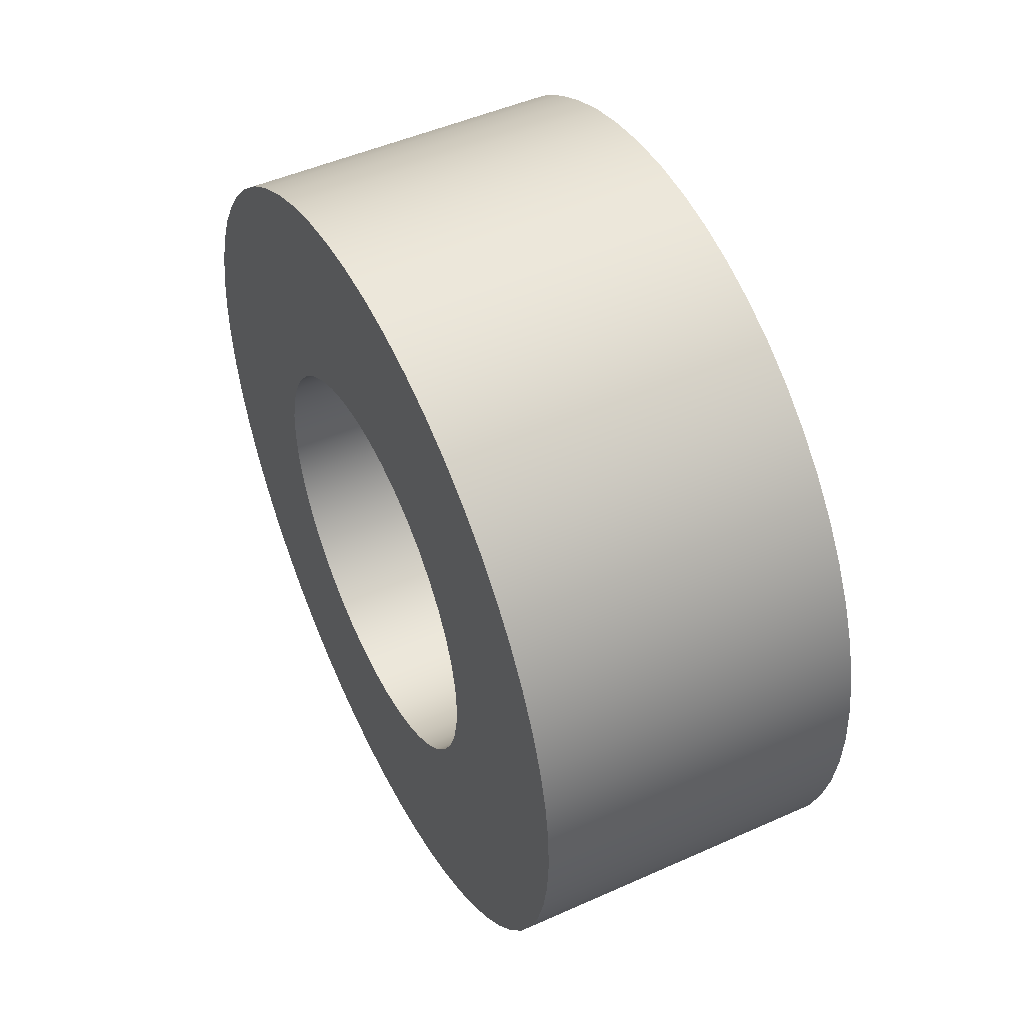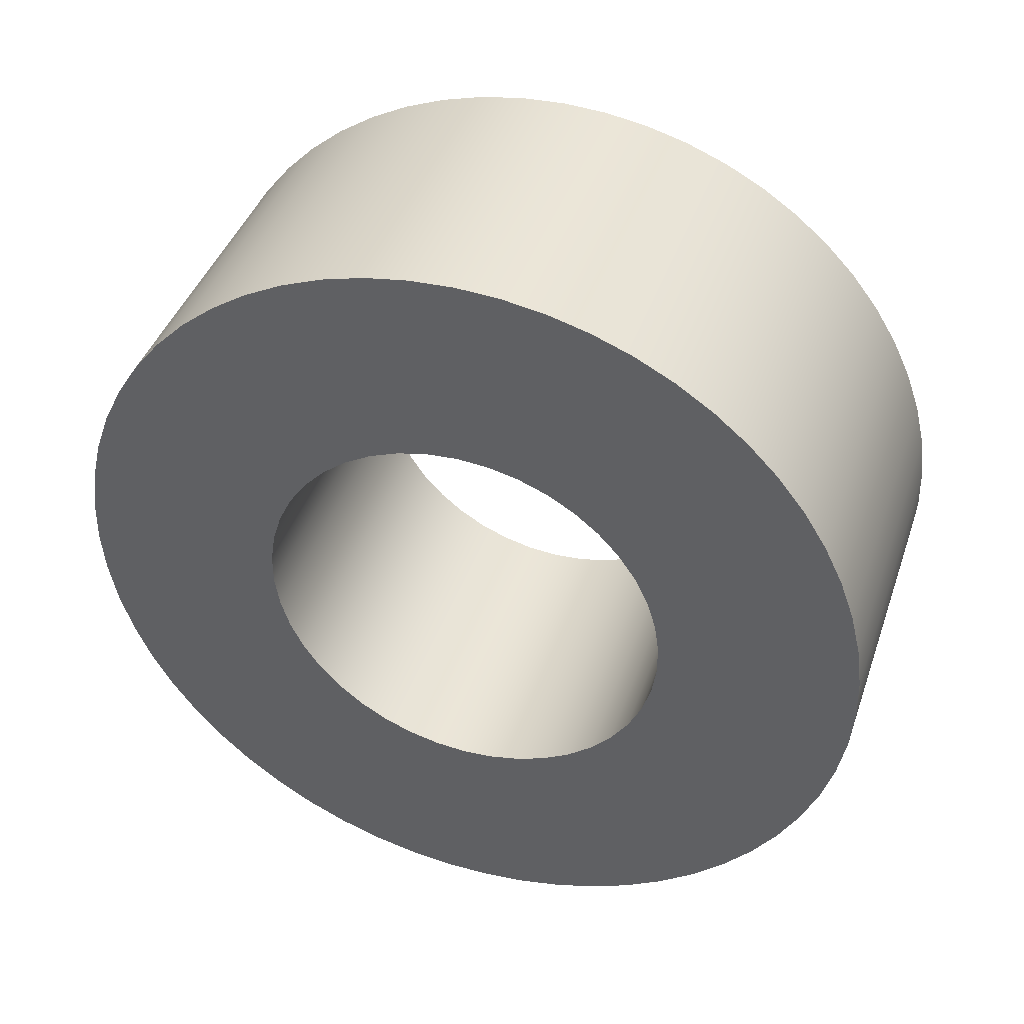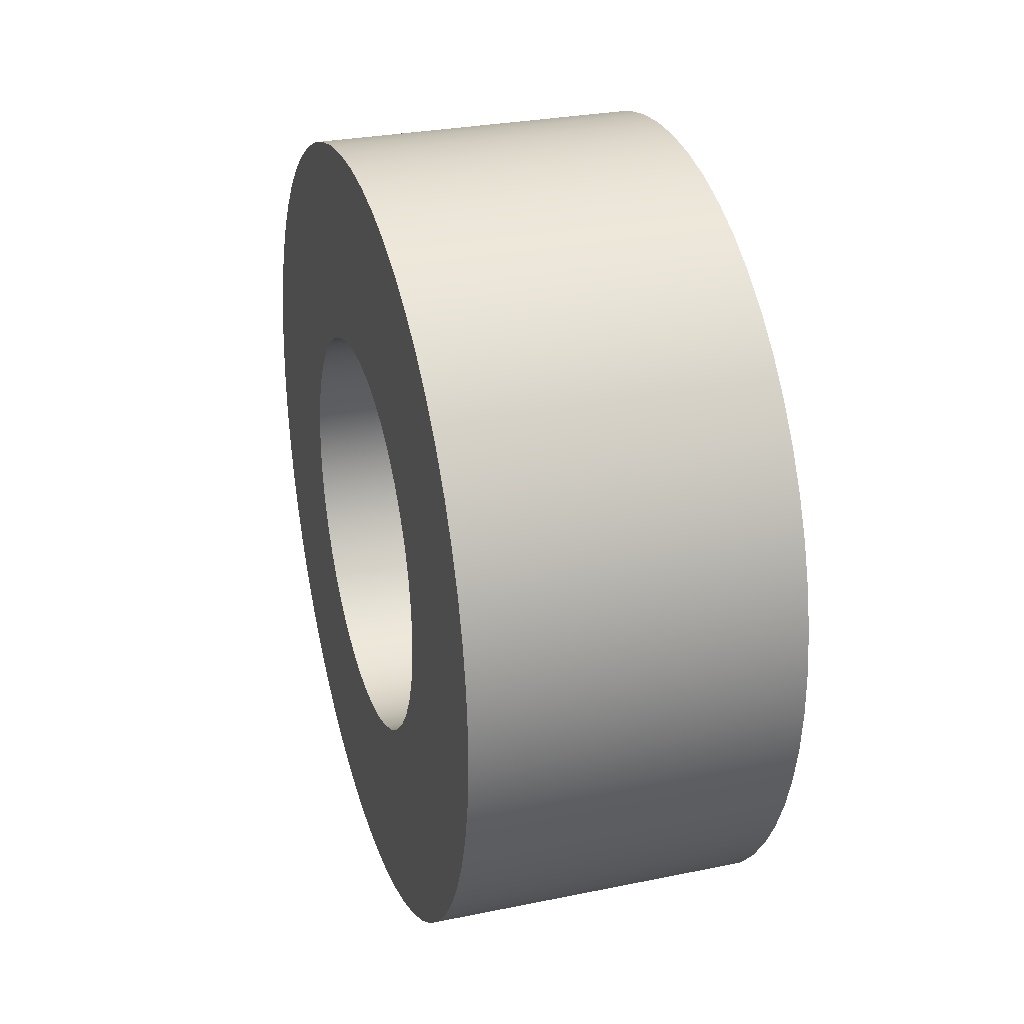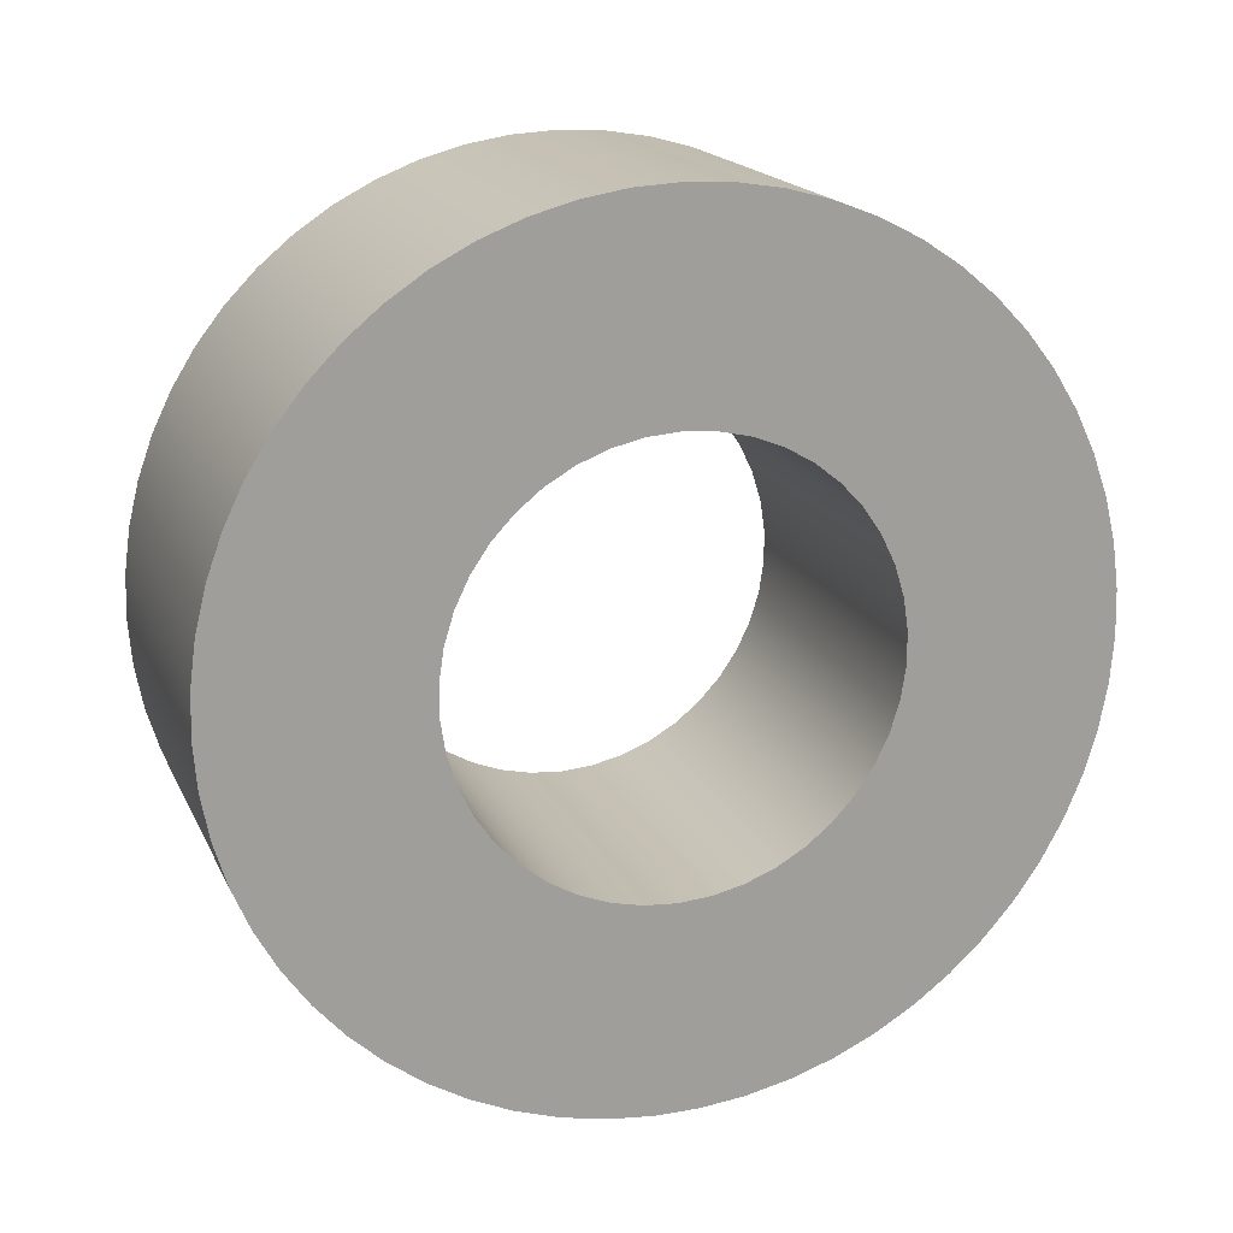
<metadata>
{"format":"obj","ext":"obj","renderer":"f3d","projection":"perspective","resolution":1024,"background":"white","views":[{"elev":49.1,"azim":-26.3,"up":"+Y"},{"elev":42.0,"azim":108.5,"up":"+Z"},{"elev":29.6,"azim":163.3,"up":"+Y"},{"elev":18.0,"azim":71.1,"up":"+Z"}]}
</metadata>
<code>
v -1 5 156.3
v -1 4.811 156.3
v -1 4.626 156.2
v -1 4.449 156.1
v -1 4.285 156
v -1 4.136 155.9
v -1 4.007 155.8
v -1 3.9 155.6
v -1 3.818 155.5
v -1 3.762 155.3
v -1 3.734 155.1
v -1 3.734 154.9
v -1 3.762 154.7
v -1 3.818 154.5
v -1 3.9 154.4
v -1 4.007 154.2
v -1 4.136 154.1
v -1 4.285 154
v -1 4.449 153.9
v -1 4.626 153.8
v -1 4.811 153.7
v -1 5 153.7
v -1 5.189 153.7
v -1 5.374 153.8
v -1 5.551 153.9
v -1 5.715 154
v -1 5.864 154.1
v -1 5.993 154.2
v -1 6.1 154.4
v -1 6.182 154.5
v -1 6.238 154.7
v -1 6.266 154.9
v -1 6.266 155.1
v -1 6.238 155.3
v -1 6.182 155.5
v -1 6.1 155.6
v -1 5.993 155.8
v -1 5.864 155.9
v -1 5.715 156
v -1 5.551 156.1
v -1 5.374 156.2
v -1 5.189 156.3
v -1 5 157.5
v -1 5.266 157.5
v -1 5.528 157.4
v -1 5.785 157.4
v -1 6.033 157.3
v -1 6.269 157.2
v -1 6.491 157
v -1 6.696 156.8
v -1 6.881 156.6
v -1 7.046 156.4
v -1 7.187 156.2
v -1 7.303 156
v -1 7.394 155.7
v -1 7.457 155.5
v -1 7.492 155.2
v -1 7.499 154.9
v -1 7.478 154.7
v -1 7.429 154.4
v -1 7.352 154.2
v -1 7.248 153.9
v -1 7.119 153.7
v -1 6.966 153.5
v -1 6.791 153.3
v -1 6.596 153.1
v -1 6.382 152.9
v -1 6.153 152.8
v -1 5.91 152.7
v -1 5.658 152.6
v -1 5.398 152.5
v -1 5.133 152.5
v -1 4.867 152.5
v -1 4.602 152.5
v -1 4.342 152.6
v -1 4.09 152.7
v -1 3.847 152.8
v -1 3.618 152.9
v -1 3.404 153.1
v -1 3.209 153.3
v -1 3.034 153.5
v -1 2.881 153.7
v -1 2.752 153.9
v -1 2.648 154.2
v -1 2.571 154.4
v -1 2.522 154.7
v -1 2.501 154.9
v -1 2.508 155.2
v -1 2.543 155.5
v -1 2.606 155.7
v -1 2.697 156
v -1 2.813 156.2
v -1 2.954 156.4
v -1 3.119 156.6
v -1 3.304 156.8
v -1 3.509 157
v -1 3.731 157.2
v -1 3.967 157.3
v -1 4.215 157.4
v -1 4.472 157.4
v -1 4.734 157.5
v -1 5 156.3
v -1 5.189 156.3
v -1 5.374 156.2
v -1 5.551 156.1
v -1 5.715 156
v -1 5.864 155.9
v -1 5.993 155.8
v -1 6.1 155.6
v -1 6.182 155.5
v -1 6.238 155.3
v -1 6.266 155.1
v -1 6.266 154.9
v -1 6.238 154.7
v -1 6.182 154.5
v -1 6.1 154.4
v -1 5.993 154.2
v -1 5.864 154.1
v -1 5.715 154
v -1 5.551 153.9
v -1 5.374 153.8
v -1 5.189 153.7
v -1 5 153.7
v -1 4.811 153.7
v -1 4.626 153.8
v -1 4.449 153.9
v -1 4.285 154
v -1 4.136 154.1
v -1 4.007 154.2
v -1 3.9 154.4
v -1 3.818 154.5
v -1 3.762 154.7
v -1 3.734 154.9
v -1 3.734 155.1
v -1 3.762 155.3
v -1 3.818 155.5
v -1 3.9 155.6
v -1 4.007 155.8
v -1 4.136 155.9
v -1 4.285 156
v -1 4.449 156.1
v -1 4.626 156.2
v -1 4.811 156.3
v 1 5 156.3
v 1 4.811 156.3
v 1 4.626 156.2
v 1 4.449 156.1
v 1 4.285 156
v 1 4.136 155.9
v 1 4.007 155.8
v 1 3.9 155.6
v 1 3.818 155.5
v 1 3.762 155.3
v 1 3.734 155.1
v 1 3.734 154.9
v 1 3.762 154.7
v 1 3.818 154.5
v 1 3.9 154.4
v 1 4.007 154.2
v 1 4.136 154.1
v 1 4.285 154
v 1 4.449 153.9
v 1 4.626 153.8
v 1 4.811 153.7
v 1 5 153.7
v 1 5.189 153.7
v 1 5.374 153.8
v 1 5.551 153.9
v 1 5.715 154
v 1 5.864 154.1
v 1 5.993 154.2
v 1 6.1 154.4
v 1 6.182 154.5
v 1 6.238 154.7
v 1 6.266 154.9
v 1 6.266 155.1
v 1 6.238 155.3
v 1 6.182 155.5
v 1 6.1 155.6
v 1 5.993 155.8
v 1 5.864 155.9
v 1 5.715 156
v 1 5.551 156.1
v 1 5.374 156.2
v 1 5.189 156.3
v 1 5 156.3
v -1 5 156.3
v -1 5 157.5
v -1 4.734 157.5
v -1 4.472 157.4
v -1 4.215 157.4
v -1 3.967 157.3
v -1 3.731 157.2
v -1 3.509 157
v -1 3.304 156.8
v -1 3.119 156.6
v -1 2.954 156.4
v -1 2.813 156.2
v -1 2.697 156
v -1 2.606 155.7
v -1 2.543 155.5
v -1 2.508 155.2
v -1 2.501 154.9
v -1 2.522 154.7
v -1 2.571 154.4
v -1 2.648 154.2
v -1 2.752 153.9
v -1 2.881 153.7
v -1 3.034 153.5
v -1 3.209 153.3
v -1 3.404 153.1
v -1 3.618 152.9
v -1 3.847 152.8
v -1 4.09 152.7
v -1 4.342 152.6
v -1 4.602 152.5
v -1 4.867 152.5
v -1 5.133 152.5
v -1 5.398 152.5
v -1 5.658 152.6
v -1 5.91 152.7
v -1 6.153 152.8
v -1 6.382 152.9
v -1 6.596 153.1
v -1 6.791 153.3
v -1 6.966 153.5
v -1 7.119 153.7
v -1 7.248 153.9
v -1 7.352 154.2
v -1 7.429 154.4
v -1 7.478 154.7
v -1 7.499 154.9
v -1 7.492 155.2
v -1 7.457 155.5
v -1 7.394 155.7
v -1 7.303 156
v -1 7.187 156.2
v -1 7.046 156.4
v -1 6.881 156.6
v -1 6.696 156.8
v -1 6.491 157
v -1 6.269 157.2
v -1 6.033 157.3
v -1 5.785 157.4
v -1 5.528 157.4
v -1 5.266 157.5
v 1 5 157.5
v 1 5.266 157.5
v 1 5.528 157.4
v 1 5.785 157.4
v 1 6.033 157.3
v 1 6.269 157.2
v 1 6.491 157
v 1 6.696 156.8
v 1 6.881 156.6
v 1 7.046 156.4
v 1 7.187 156.2
v 1 7.303 156
v 1 7.394 155.7
v 1 7.457 155.5
v 1 7.492 155.2
v 1 7.499 154.9
v 1 7.478 154.7
v 1 7.429 154.4
v 1 7.352 154.2
v 1 7.248 153.9
v 1 7.119 153.7
v 1 6.966 153.5
v 1 6.791 153.3
v 1 6.596 153.1
v 1 6.382 152.9
v 1 6.153 152.8
v 1 5.91 152.7
v 1 5.658 152.6
v 1 5.398 152.5
v 1 5.133 152.5
v 1 4.867 152.5
v 1 4.602 152.5
v 1 4.342 152.6
v 1 4.09 152.7
v 1 3.847 152.8
v 1 3.618 152.9
v 1 3.404 153.1
v 1 3.209 153.3
v 1 3.034 153.5
v 1 2.881 153.7
v 1 2.752 153.9
v 1 2.648 154.2
v 1 2.571 154.4
v 1 2.522 154.7
v 1 2.501 154.9
v 1 2.508 155.2
v 1 2.543 155.5
v 1 2.606 155.7
v 1 2.697 156
v 1 2.813 156.2
v 1 2.954 156.4
v 1 3.119 156.6
v 1 3.304 156.8
v 1 3.509 157
v 1 3.731 157.2
v 1 3.967 157.3
v 1 4.215 157.4
v 1 4.472 157.4
v 1 4.734 157.5
v -1 5 157.5
v 1 5 157.5
v 1 5 156.3
v 1 5.189 156.3
v 1 5.374 156.2
v 1 5.551 156.1
v 1 5.715 156
v 1 5.864 155.9
v 1 5.993 155.8
v 1 6.1 155.6
v 1 6.182 155.5
v 1 6.238 155.3
v 1 6.266 155.1
v 1 6.266 154.9
v 1 6.238 154.7
v 1 6.182 154.5
v 1 6.1 154.4
v 1 5.993 154.2
v 1 5.864 154.1
v 1 5.715 154
v 1 5.551 153.9
v 1 5.374 153.8
v 1 5.189 153.7
v 1 5 153.7
v 1 4.811 153.7
v 1 4.626 153.8
v 1 4.449 153.9
v 1 4.285 154
v 1 4.136 154.1
v 1 4.007 154.2
v 1 3.9 154.4
v 1 3.818 154.5
v 1 3.762 154.7
v 1 3.734 154.9
v 1 3.734 155.1
v 1 3.762 155.3
v 1 3.818 155.5
v 1 3.9 155.6
v 1 4.007 155.8
v 1 4.136 155.9
v 1 4.285 156
v 1 4.449 156.1
v 1 4.626 156.2
v 1 4.811 156.3
v 1 5 157.5
v 1 4.734 157.5
v 1 4.472 157.4
v 1 4.215 157.4
v 1 3.967 157.3
v 1 3.731 157.2
v 1 3.509 157
v 1 3.304 156.8
v 1 3.119 156.6
v 1 2.954 156.4
v 1 2.813 156.2
v 1 2.697 156
v 1 2.606 155.7
v 1 2.543 155.5
v 1 2.508 155.2
v 1 2.501 154.9
v 1 2.522 154.7
v 1 2.571 154.4
v 1 2.648 154.2
v 1 2.752 153.9
v 1 2.881 153.7
v 1 3.034 153.5
v 1 3.209 153.3
v 1 3.404 153.1
v 1 3.618 152.9
v 1 3.847 152.8
v 1 4.09 152.7
v 1 4.342 152.6
v 1 4.602 152.5
v 1 4.867 152.5
v 1 5.133 152.5
v 1 5.398 152.5
v 1 5.658 152.6
v 1 5.91 152.7
v 1 6.153 152.8
v 1 6.382 152.9
v 1 6.596 153.1
v 1 6.791 153.3
v 1 6.966 153.5
v 1 7.119 153.7
v 1 7.248 153.9
v 1 7.352 154.2
v 1 7.429 154.4
v 1 7.478 154.7
v 1 7.499 154.9
v 1 7.492 155.2
v 1 7.457 155.5
v 1 7.394 155.7
v 1 7.303 156
v 1 7.187 156.2
v 1 7.046 156.4
v 1 6.881 156.6
v 1 6.696 156.8
v 1 6.491 157
v 1 6.269 157.2
v 1 6.033 157.3
v 1 5.785 157.4
v 1 5.528 157.4
v 1 5.266 157.5
g e54b0c2e-e34b-11ea-af7e-54bf646e7e1f
f 2 101 1
f 1 101 43
f 1 43 44
f 101 2 100
f 100 2 3
f 100 3 99
f 99 3 98
f 98 3 4
f 98 4 97
f 97 4 5
f 97 5 96
f 96 5 6
f 96 6 95
f 95 6 94
f 94 6 7
f 94 7 93
f 93 7 8
f 93 8 92
f 92 8 91
f 91 8 9
f 91 9 90
f 90 9 10
f 90 10 89
f 89 10 11
f 89 11 88
f 88 11 87
f 87 11 12
f 87 12 86
f 86 12 13
f 86 13 85
f 85 13 84
f 84 13 14
f 84 14 83
f 83 14 15
f 83 15 82
f 82 15 16
f 82 16 81
f 81 16 80
f 80 16 17
f 80 17 79
f 79 17 18
f 79 18 78
f 78 18 77
f 77 18 19
f 77 19 76
f 76 19 20
f 76 20 75
f 75 20 21
f 75 21 74
f 74 21 73
f 73 21 22
f 73 22 72
f 72 22 23
f 72 23 71
f 71 23 70
f 70 23 24
f 70 24 69
f 69 24 25
f 69 25 68
f 68 25 26
f 68 26 67
f 67 26 66
f 66 26 27
f 66 27 65
f 65 27 28
f 65 28 64
f 64 28 63
f 63 28 29
f 63 29 62
f 62 29 30
f 62 30 61
f 61 30 31
f 61 31 60
f 60 31 59
f 59 31 32
f 59 32 58
f 58 32 33
f 58 33 57
f 57 33 56
f 56 33 34
f 56 34 55
f 55 34 35
f 55 35 54
f 54 35 36
f 54 36 53
f 53 36 52
f 52 36 37
f 52 37 51
f 51 37 38
f 51 38 50
f 50 38 49
f 49 38 39
f 49 39 48
f 48 39 40
f 48 40 47
f 47 40 41
f 47 41 46
f 46 41 45
f 45 41 42
f 45 42 44
f 44 42 1
g e54fc762-e34b-11ea-b83d-54bf646e7e1f
f 103 185 102
f 102 185 186
f 187 144 143
f 143 144 145
f 143 145 142
f 142 145 146
f 142 146 141
f 141 146 147
f 141 147 140
f 140 147 148
f 140 148 139
f 139 148 149
f 139 149 138
f 138 149 150
f 138 150 137
f 137 150 151
f 137 151 136
f 136 151 152
f 136 152 135
f 135 152 153
f 135 153 134
f 134 153 154
f 134 154 133
f 133 154 155
f 133 155 132
f 132 155 156
f 132 156 131
f 131 156 157
f 131 157 130
f 130 157 158
f 130 158 129
f 129 158 159
f 129 159 128
f 128 159 160
f 128 160 127
f 127 160 161
f 127 161 126
f 126 161 162
f 126 162 125
f 125 162 163
f 125 163 124
f 124 163 164
f 124 164 123
f 123 164 165
f 123 165 122
f 122 165 166
f 122 166 121
f 121 166 167
f 121 167 120
f 120 167 168
f 120 168 119
f 119 168 169
f 119 169 118
f 118 169 170
f 118 170 117
f 117 170 171
f 117 171 116
f 116 171 172
f 116 172 115
f 115 172 173
f 115 173 114
f 114 173 174
f 114 174 113
f 113 174 175
f 113 175 112
f 112 175 176
f 112 176 111
f 111 176 177
f 111 177 110
f 110 177 178
f 110 178 109
f 109 178 179
f 109 179 108
f 108 179 180
f 108 180 107
f 107 180 181
f 107 181 106
f 106 181 182
f 106 182 105
f 105 182 183
f 105 183 104
f 104 183 184
f 104 184 103
f 103 184 185
g e5519c0a-e34b-11ea-bbc6-54bf646e7e1f
f 189 305 188
f 188 305 307
f 306 247 246
f 246 247 248
f 246 248 245
f 245 248 249
f 245 249 244
f 244 249 250
f 244 250 243
f 243 250 251
f 243 251 242
f 242 251 252
f 242 252 241
f 241 252 253
f 241 253 240
f 240 253 254
f 240 254 239
f 239 254 255
f 239 255 238
f 238 255 256
f 238 256 237
f 237 256 257
f 237 257 236
f 236 257 258
f 236 258 235
f 235 258 259
f 235 259 234
f 234 259 260
f 234 260 233
f 233 260 261
f 233 261 232
f 232 261 262
f 232 262 231
f 231 262 263
f 231 263 230
f 230 263 264
f 230 264 229
f 229 264 265
f 229 265 228
f 228 265 266
f 228 266 227
f 227 266 267
f 227 267 226
f 226 267 268
f 226 268 225
f 225 268 269
f 225 269 224
f 224 269 270
f 224 270 223
f 223 270 271
f 223 271 222
f 222 271 272
f 222 272 221
f 221 272 273
f 221 273 220
f 220 273 274
f 220 274 219
f 219 274 275
f 219 275 218
f 218 275 276
f 218 276 217
f 217 276 277
f 217 277 216
f 216 277 278
f 216 278 215
f 215 278 279
f 215 279 214
f 214 279 280
f 214 280 213
f 213 280 281
f 213 281 212
f 212 281 282
f 212 282 211
f 211 282 283
f 211 283 210
f 210 283 284
f 210 284 209
f 209 284 285
f 209 285 208
f 208 285 286
f 208 286 207
f 207 286 287
f 207 287 206
f 206 287 288
f 206 288 205
f 205 288 289
f 205 289 204
f 204 289 290
f 204 290 203
f 203 290 291
f 203 291 202
f 202 291 292
f 202 292 201
f 201 292 293
f 201 293 200
f 200 293 294
f 200 294 199
f 199 294 295
f 199 295 198
f 198 295 296
f 198 296 197
f 197 296 297
f 197 297 196
f 196 297 298
f 196 298 195
f 195 298 299
f 195 299 194
f 194 299 300
f 194 300 193
f 193 300 301
f 193 301 192
f 192 301 302
f 192 302 191
f 191 302 303
f 191 303 190
f 190 303 304
f 190 304 189
f 189 304 305
g e55349d8-e34b-11ea-873d-54bf646e7e1f
f 309 408 308
f 308 408 350
f 308 350 351
f 408 309 407
f 407 309 310
f 407 310 406
f 406 310 405
f 405 310 311
f 405 311 404
f 404 311 312
f 404 312 403
f 403 312 313
f 403 313 402
f 402 313 401
f 401 313 314
f 401 314 400
f 400 314 315
f 400 315 399
f 399 315 398
f 398 315 316
f 398 316 397
f 397 316 317
f 397 317 396
f 396 317 318
f 396 318 395
f 395 318 394
f 394 318 319
f 394 319 393
f 393 319 320
f 393 320 392
f 392 320 391
f 391 320 321
f 391 321 390
f 390 321 322
f 390 322 389
f 389 322 323
f 389 323 388
f 388 323 387
f 387 323 324
f 387 324 386
f 386 324 325
f 386 325 385
f 385 325 384
f 384 325 326
f 384 326 383
f 383 326 327
f 383 327 382
f 382 327 328
f 382 328 381
f 381 328 380
f 380 328 329
f 380 329 379
f 379 329 330
f 379 330 378
f 378 330 377
f 377 330 331
f 377 331 376
f 376 331 332
f 376 332 375
f 375 332 333
f 375 333 374
f 374 333 373
f 373 333 334
f 373 334 372
f 372 334 335
f 372 335 371
f 371 335 370
f 370 335 336
f 370 336 369
f 369 336 337
f 369 337 368
f 368 337 338
f 368 338 367
f 367 338 366
f 366 338 339
f 366 339 365
f 365 339 340
f 365 340 364
f 364 340 363
f 363 340 341
f 363 341 362
f 362 341 342
f 362 342 361
f 361 342 343
f 361 343 360
f 360 343 359
f 359 343 344
f 359 344 358
f 358 344 345
f 358 345 357
f 357 345 356
f 356 345 346
f 356 346 355
f 355 346 347
f 355 347 354
f 354 347 348
f 354 348 353
f 353 348 352
f 352 348 349
f 352 349 351
f 351 349 308

</code>
